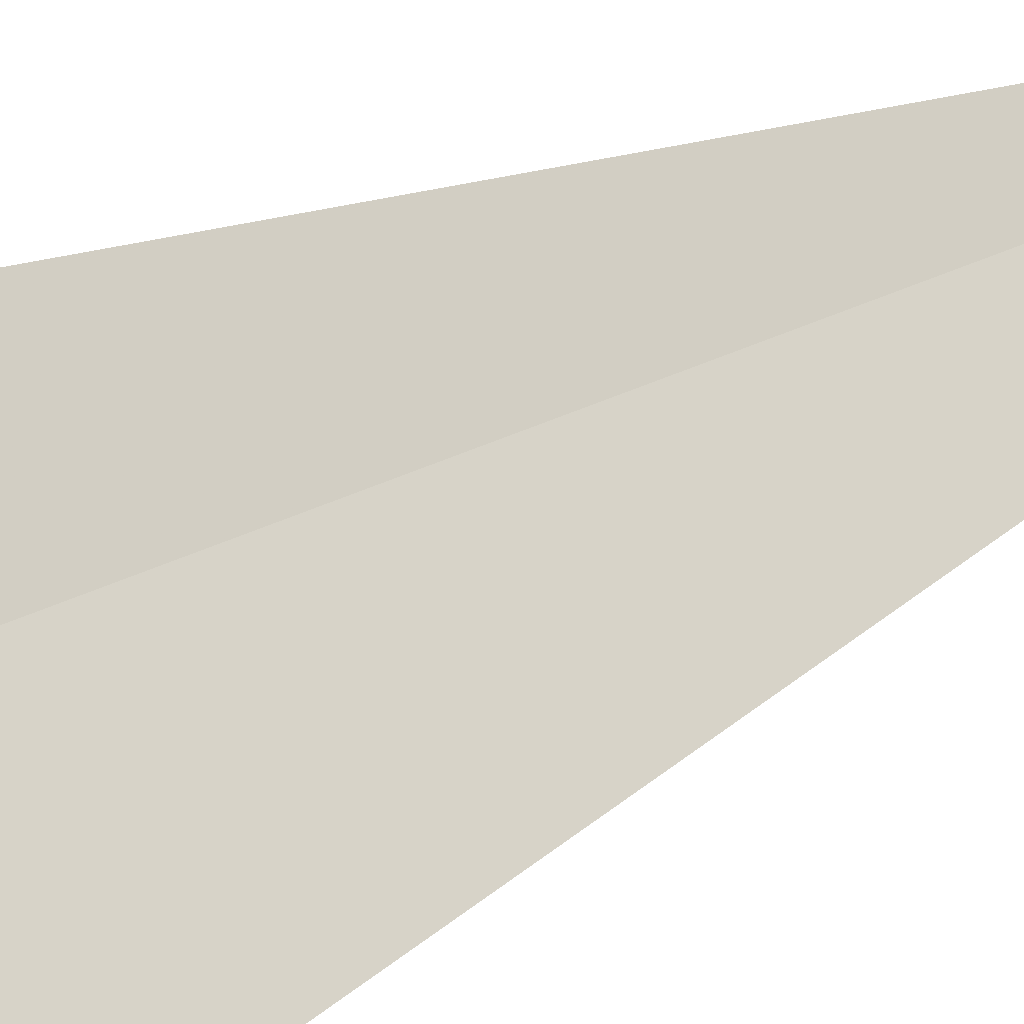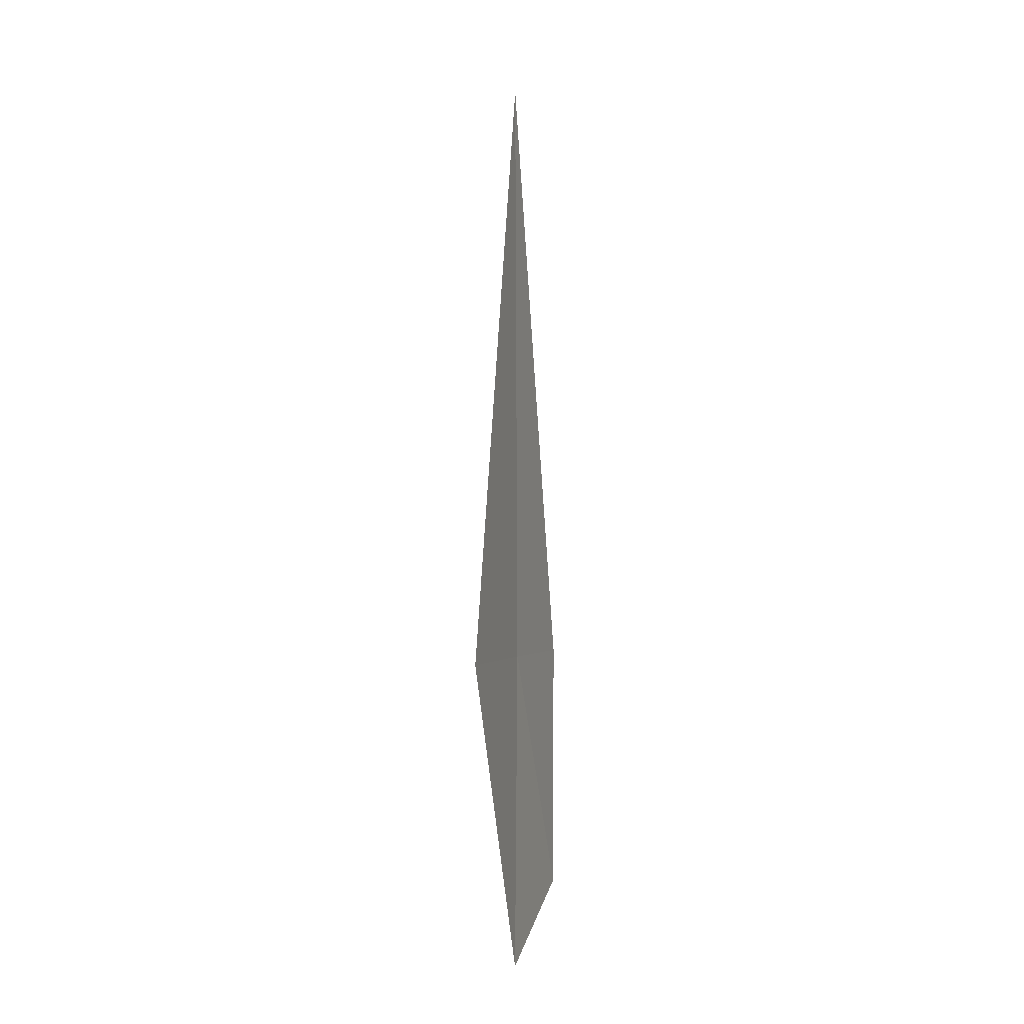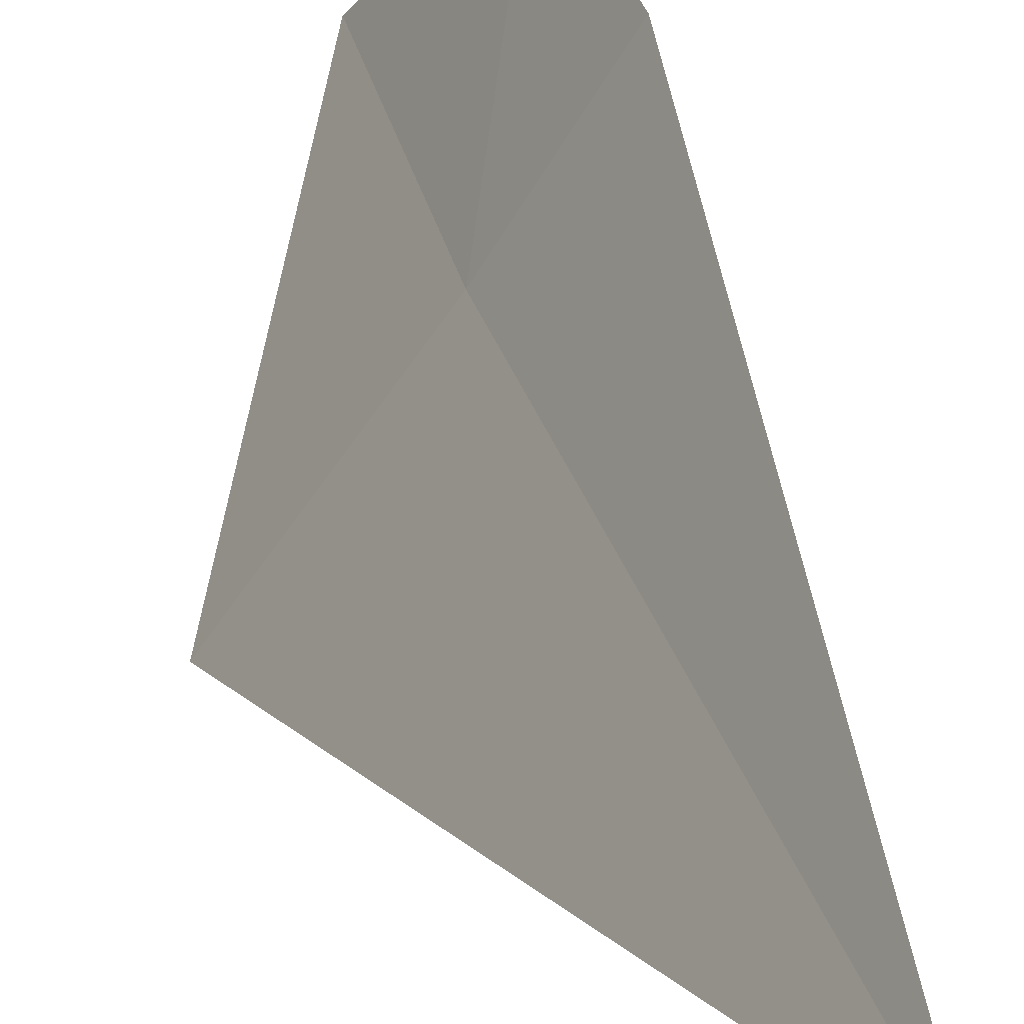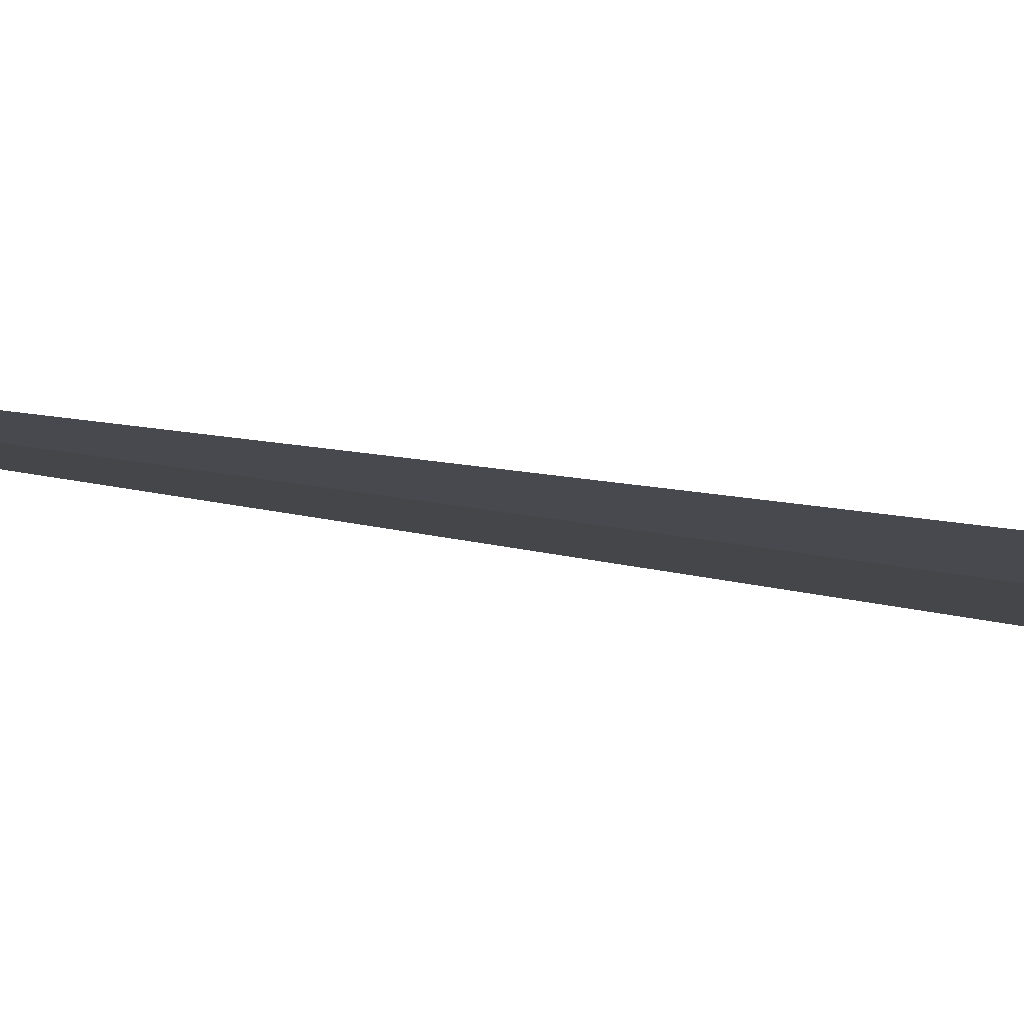
<metadata>
{"format":"obj","ext":"obj","renderer":"f3d","projection":"perspective","resolution":1024,"background":"white","views":[{"elev":23.2,"azim":-133.5,"up":"+Y"},{"elev":-10.5,"azim":117.8,"up":"+Z"},{"elev":14.7,"azim":-7.3,"up":"+Y"},{"elev":47.4,"azim":101.0,"up":"+Y"}]}
</metadata>
<code>
v 34.07 15.59 34.1
v 34.14 15.59 42.69
v 34.64 16.45 34.1
v 34.68 16.45 30.99
v 34.15 15.59 29.8
v 33.19 14.41 34.1
f 1 3 2
f 1 4 3
f 1 5 4
f 1 2 6
f 1 6 5

</code>
